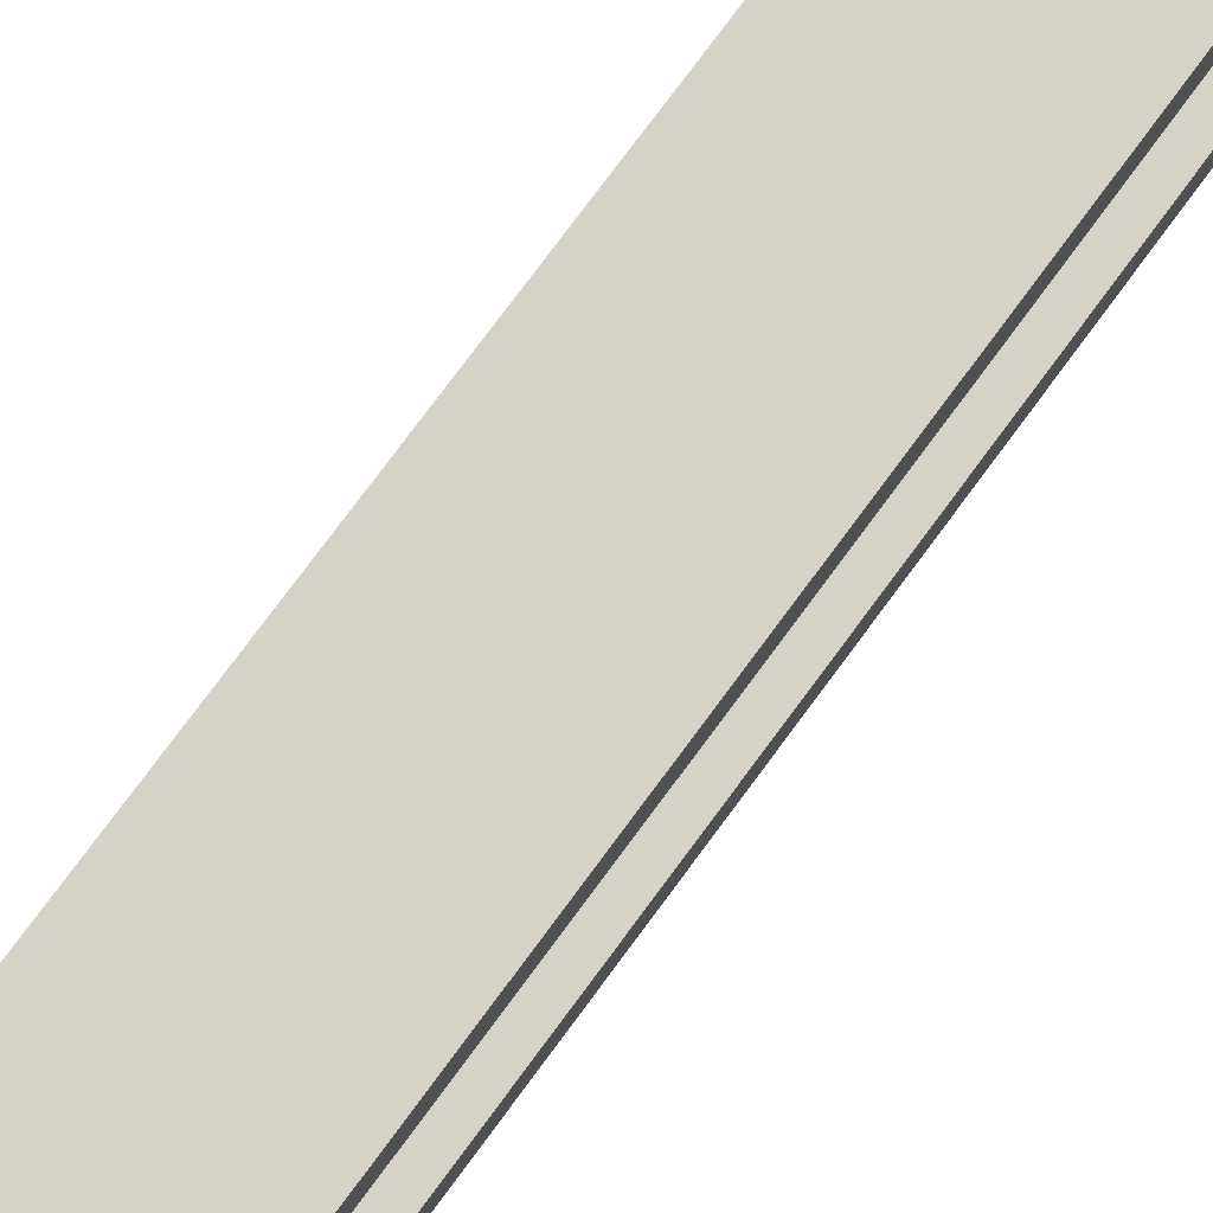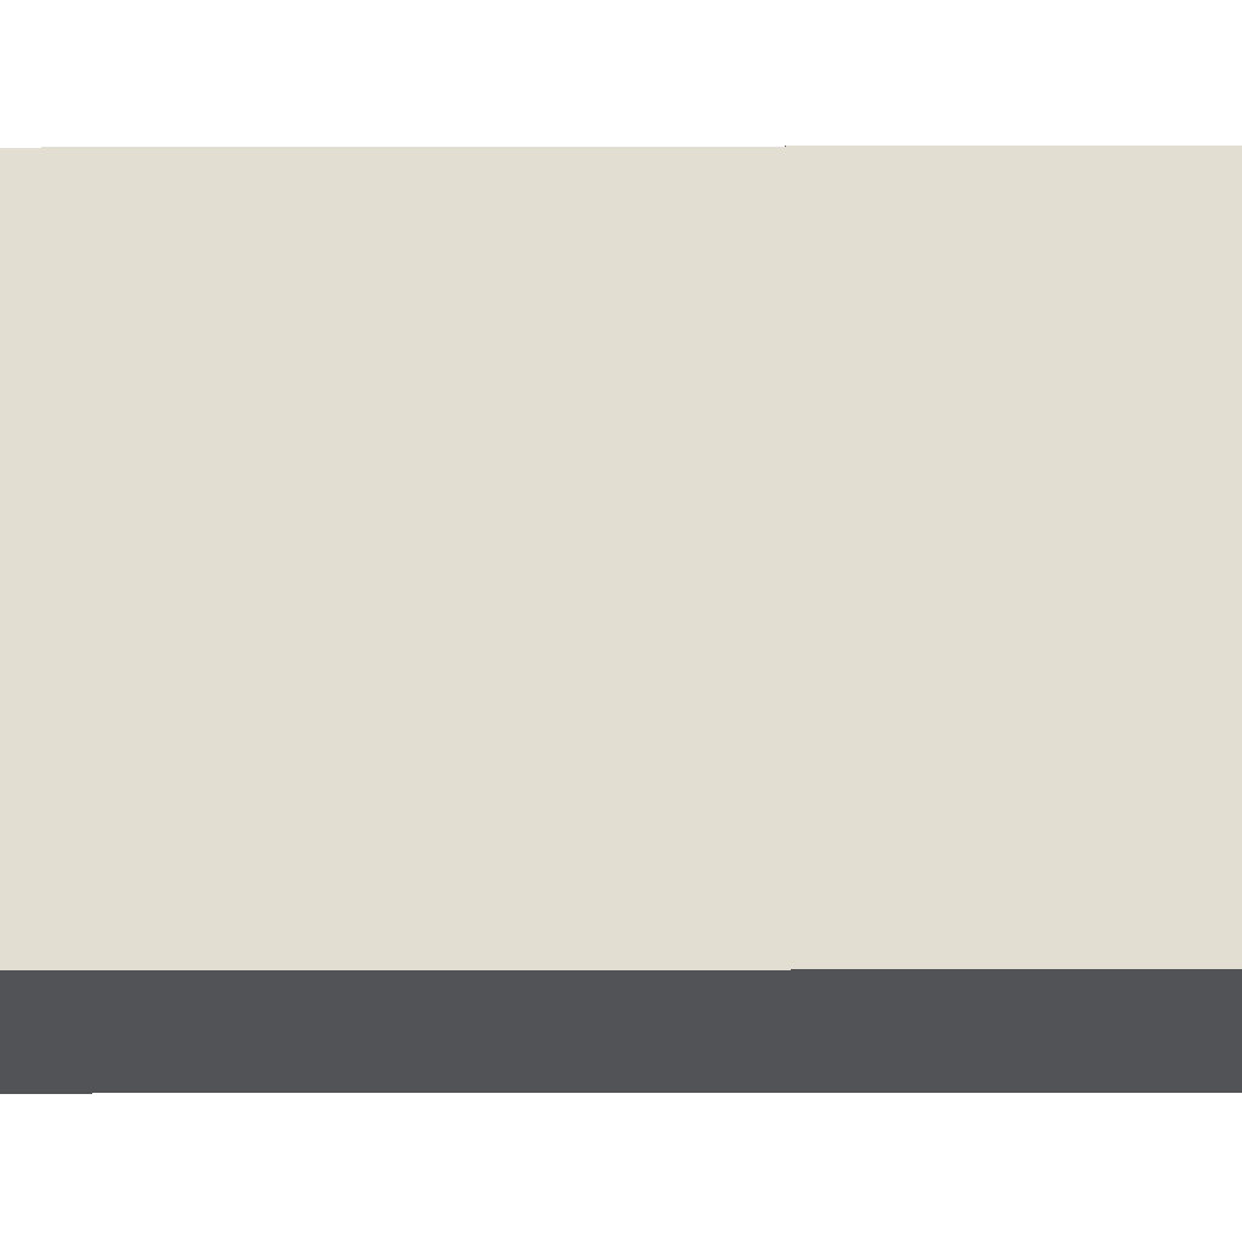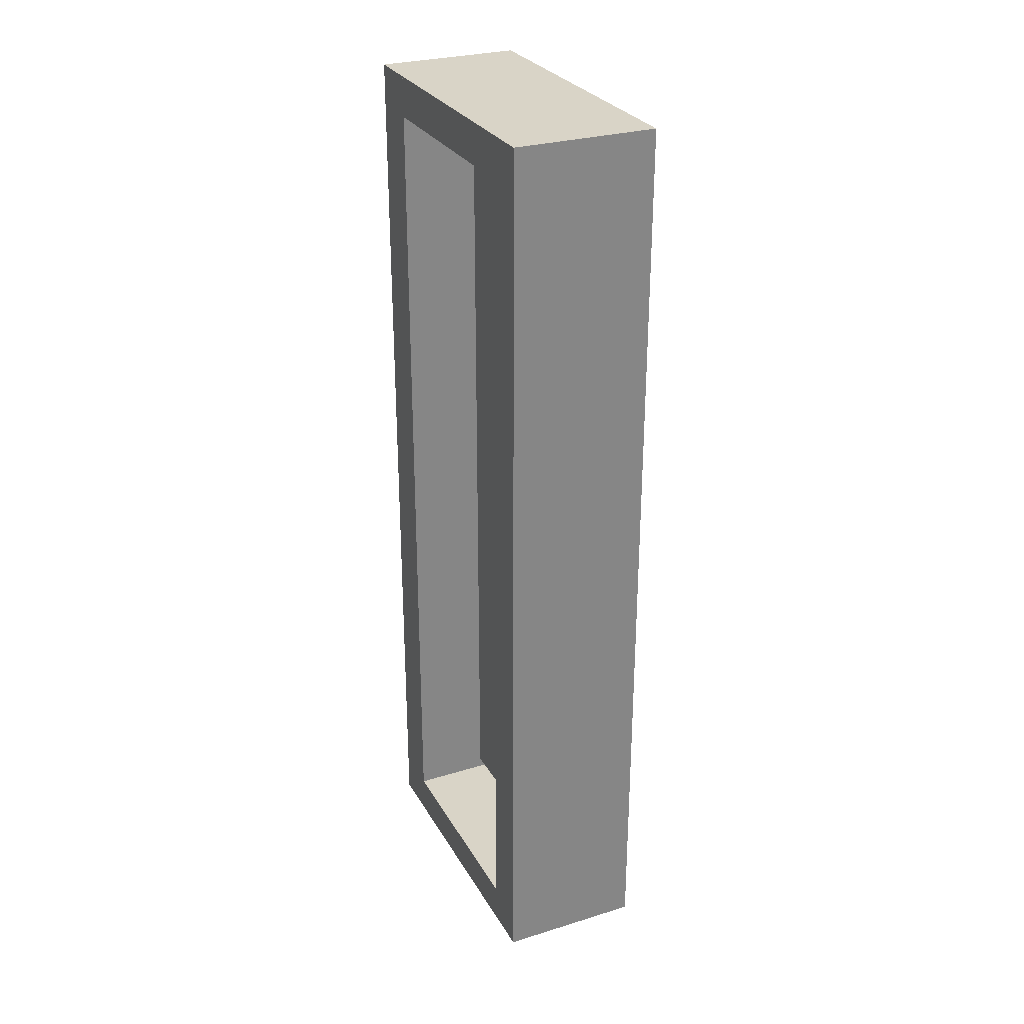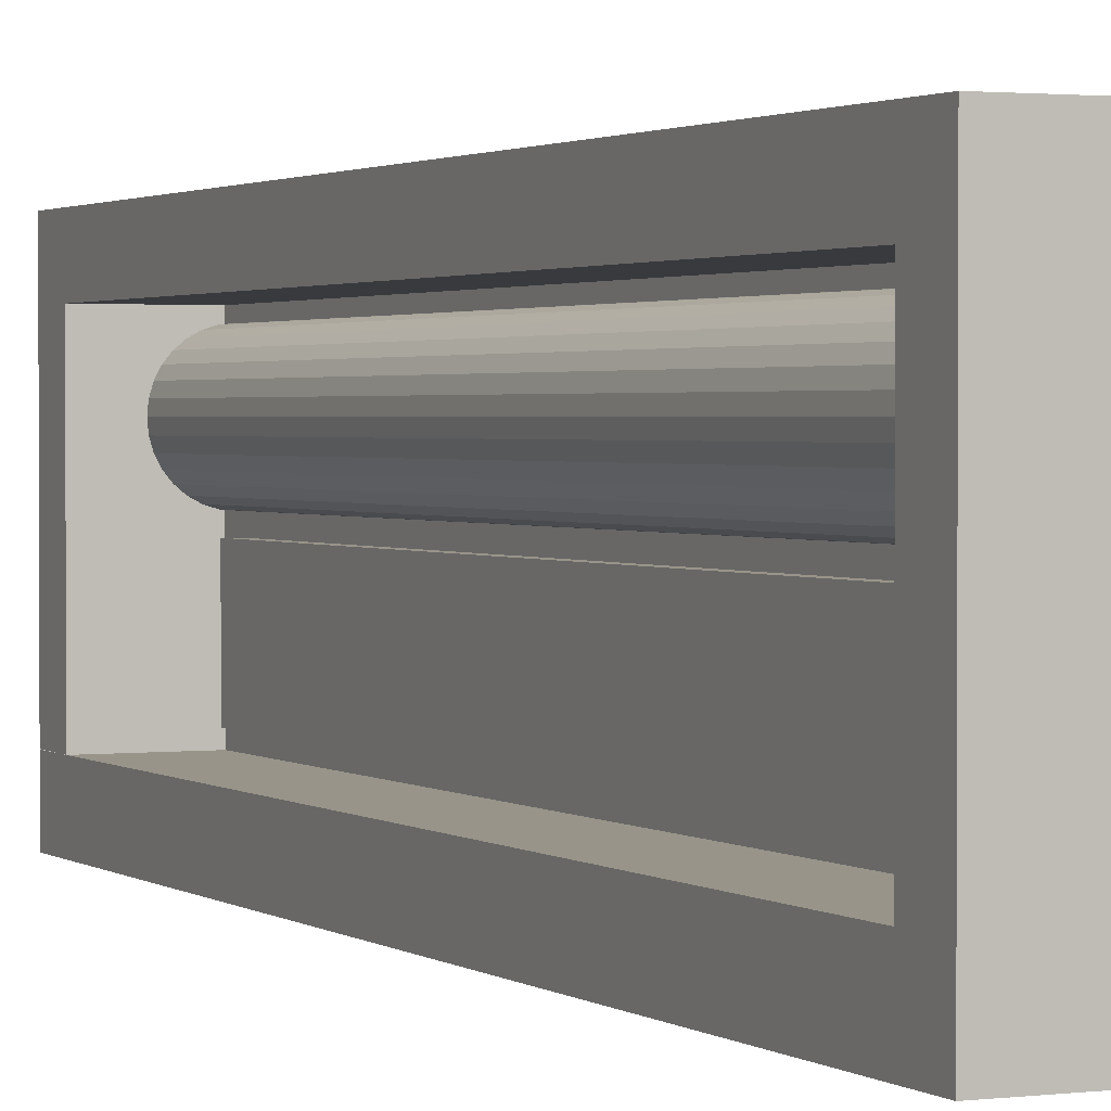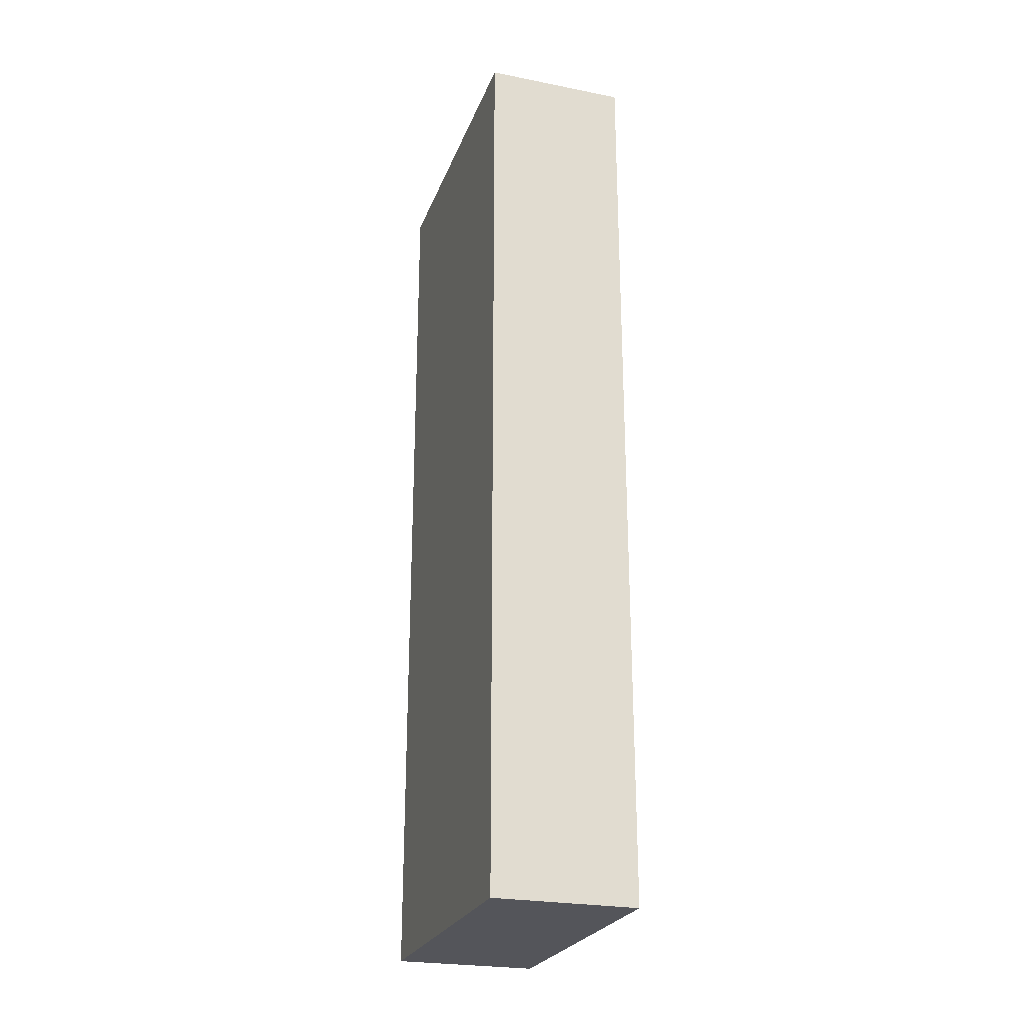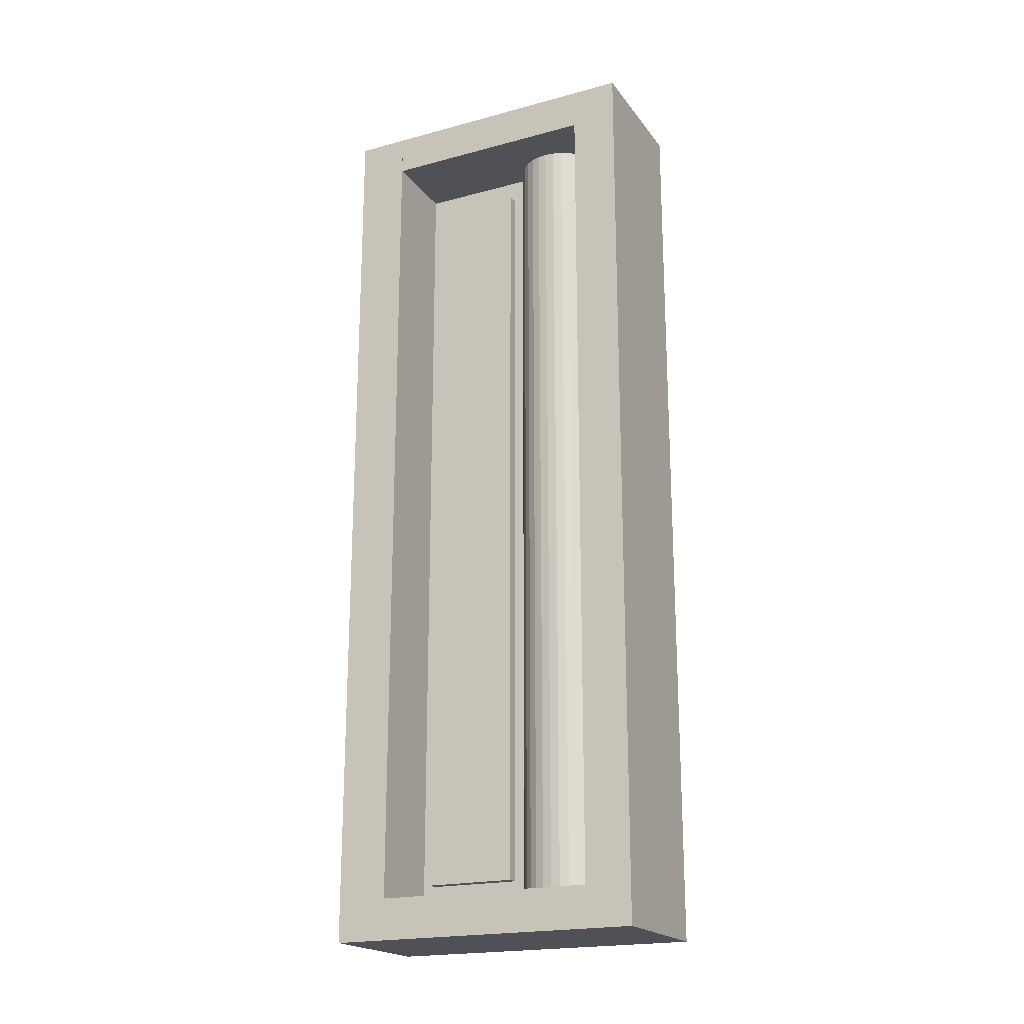
<metadata>
{"format":"obj","ext":"obj","renderer":"f3d","projection":"perspective","resolution":1024,"background":"white","views":[{"elev":78.0,"azim":-143.4,"up":"+Z"},{"elev":-22.4,"azim":90.2,"up":"+Z"},{"elev":28.6,"azim":-24.6,"up":"+Y"},{"elev":1.7,"azim":-24.6,"up":"+Z"},{"elev":-24.9,"azim":162.2,"up":"+Y"},{"elev":-20.3,"azim":-63.9,"up":"+Y"}]}
</metadata>
<code>
o Cube
v 0.4407 -0.3414 -0.00171
v 0.4407 0.3386 -0.00171
v 0.4407 -0.3414 -0.08171
v 0.4407 0.3386 -0.08171
v 0.4507 -0.3414 -0.00171
v 0.4507 0.3386 -0.00171
v 0.4507 -0.3414 -0.08171
v 0.4507 0.3386 -0.08171
v 0.5019 -0.3948 -0.1367
v 0.5019 -0.3948 0.1367
v 0.3793 -0.3948 0.1367
v 0.3793 -0.3948 -0.1367
v 0.5019 0.3948 -0.1367
v 0.5019 0.3948 0.1367
v 0.3793 0.3948 0.1367
v 0.3793 0.3948 -0.1367
v 0.3793 0.3948 -0.0927
v 0.3793 -0.3948 0.09656
v 0.3793 0.3948 0.09656
v 0.3793 0.3593 -0.0927
v 0.3793 -0.3596 -0.0927
v 0.4505 0.3593 -0.0927
v 0.4505 0.3593 0.09656
v 0.4505 -0.3596 -0.0927
v 0.4505 -0.3596 0.09656
v 0.4477 -0.3589 0.0883
v 0.4402 -0.3589 0.08602
v 0.4333 -0.3589 0.08232
v 0.4272 -0.3589 0.07735
v 0.4223 -0.3589 0.07129
v 0.4186 -0.3589 0.06437
v 0.4163 -0.3589 0.05687
v 0.4155 -0.3589 0.04907
v 0.4163 -0.3589 0.04126
v 0.4186 -0.3589 0.03376
v 0.4223 -0.3589 0.02684
v 0.4272 -0.3589 0.02078
v 0.4333 -0.3589 0.01581
v 0.4402 -0.3589 0.01211
v 0.4477 -0.3589 0.009835
v 0.4521 0.3593 0.08873
v 0.4521 0.3593 0.009406
v 0.4186 0.3593 0.03376
v 0.4223 0.3593 0.02684
v 0.4163 0.3593 0.04126
v 0.4402 0.3593 0.08602
v 0.4155 0.3593 0.04907
v 0.4333 0.3593 0.08232
v 0.4186 0.3593 0.06437
v 0.4223 0.3593 0.07129
v 0.4163 0.3593 0.05687
v 0.4272 0.3593 0.07735
v 0.4477 0.3593 0.0883
v 0.4402 0.3593 0.01211
v 0.4272 0.3593 0.02078
v 0.4333 0.3593 0.01581
v 0.4477 0.3593 0.009835
v 0.4521 -0.3589 0.08873
v 0.4521 -0.3589 0.009406
v 0.3793 0.3948 -0.09242
v 0.3793 -0.3948 -0.0927
v 0.3793 -0.3596 0.09656
v 0.3793 0.3593 0.09656
v 0.3793 -0.3596 0.09656
v 0.4477 0.000219 0.0883
v 0.4402 0.000219 0.08602
v 0.4333 0.000219 0.08232
v 0.4272 0.000219 0.07735
v 0.4223 0.000219 0.07129
v 0.4186 0.000219 0.06437
v 0.4163 0.000219 0.05687
v 0.4155 0.000219 0.04907
v 0.4163 0.000219 0.04126
v 0.4186 0.000219 0.03376
v 0.4223 0.000219 0.02684
v 0.4272 0.000219 0.02078
v 0.4333 0.000219 0.01581
v 0.4402 0.000219 0.01211
v 0.4477 0.000219 0.009835
v 0.4521 0.000219 0.08873
v 0.4521 0.000219 0.009406
f 1 2 4 3
f 3 4 8 7
f 5 6 2 1
f 3 7 5 1
f 8 4 2 6
f 16 15 14 13
f 19 18 11 15
f 63 19 60 20
f 12 9 10 11
f 12 16 13 9
f 21 24 22 20
f 11 10 14 15
f 18 62 21 61
f 25 23 22 24
f 20 22 23 63
f 62 63 23 25
f 21 64 25 24
f 16 12 61 17
f 65 53 46 66
f 66 46 48 67
f 67 48 52 68
f 68 52 50 69
f 69 50 49 70
f 70 49 51 71
f 71 51 47 72
f 72 47 45 73
f 73 45 43 74
f 74 43 44 75
f 75 44 55 76
f 76 55 56 77
f 77 56 54 78
f 78 54 57 79
f 79 57 42 81
f 40 79 81 59
f 39 78 79 40
f 38 77 78 39
f 37 76 77 38
f 36 75 76 37
f 35 74 75 36
f 34 73 74 35
f 33 72 73 34
f 32 71 72 33
f 31 70 71 32
f 30 69 70 31
f 29 68 69 30
f 28 67 68 29
f 27 66 67 28
f 26 65 66 27
f 65 80 81 79
f 78 66 65 79
f 77 67 66 78
f 76 68 67 77
f 10 9 13 14
f 80 41 53 65
f 58 80 65 26
f 75 69 68 76
f 74 70 69 75
f 73 71 70 74
f 72 71 73

</code>
